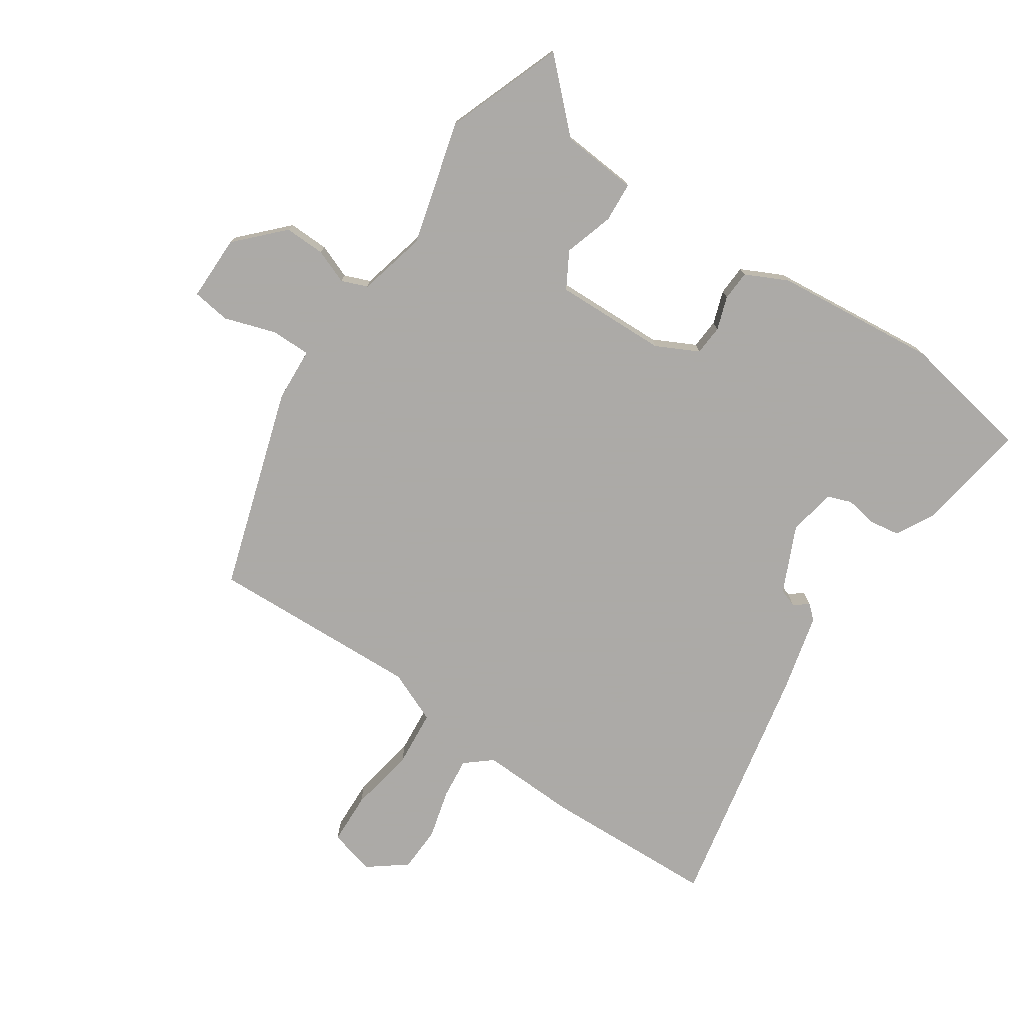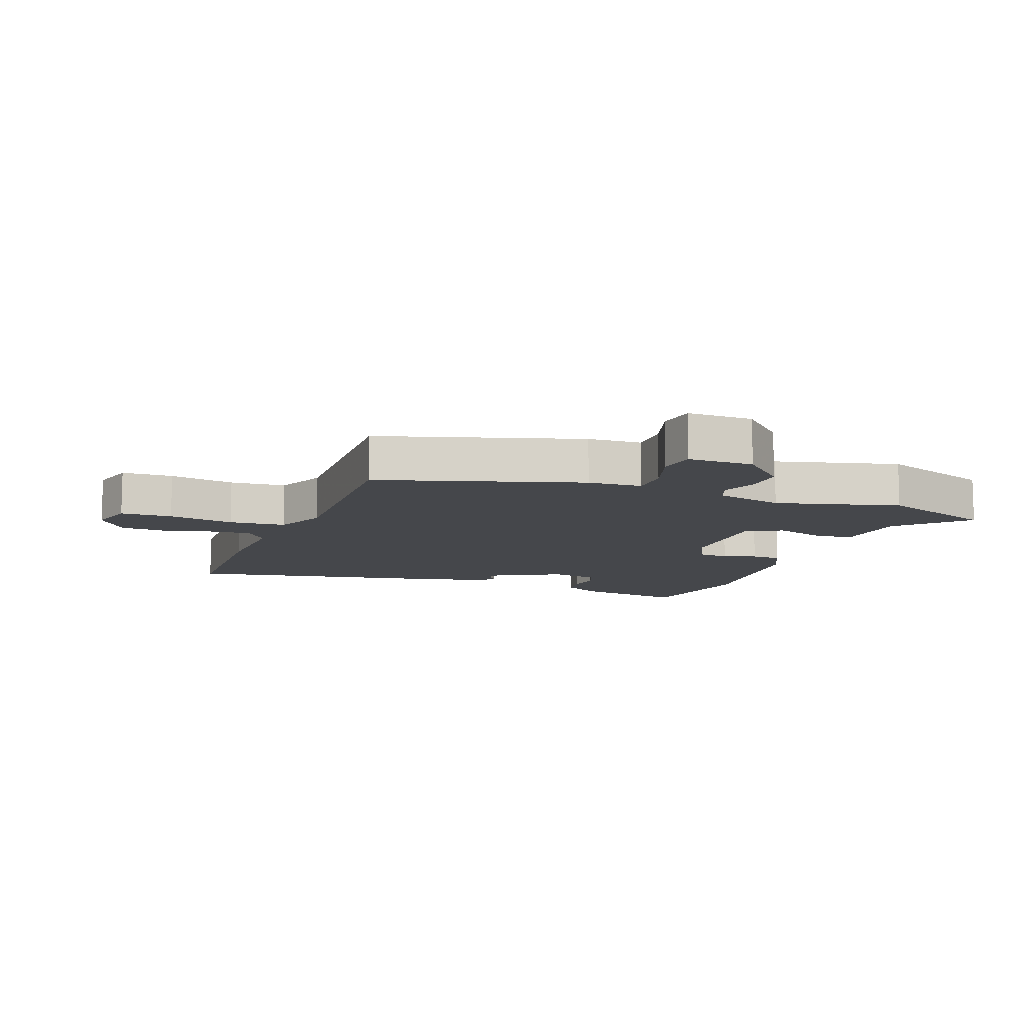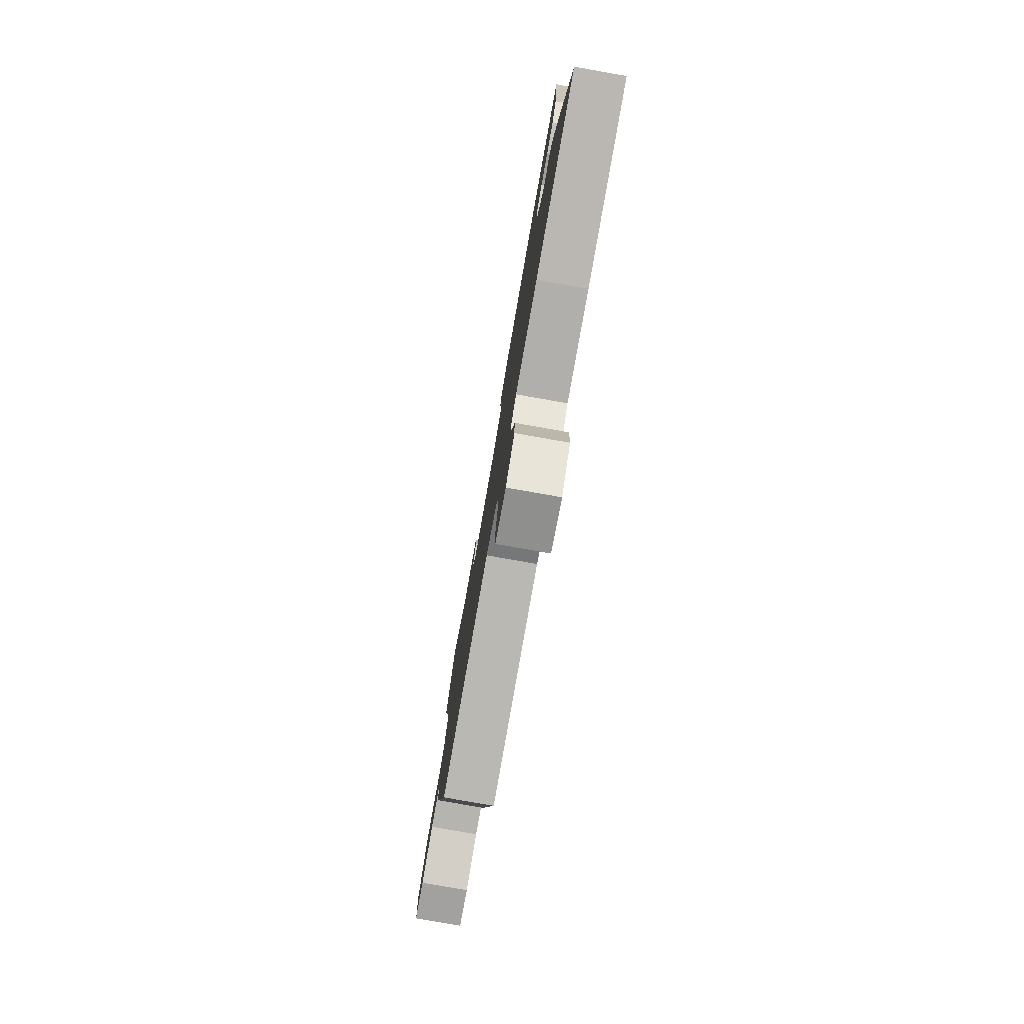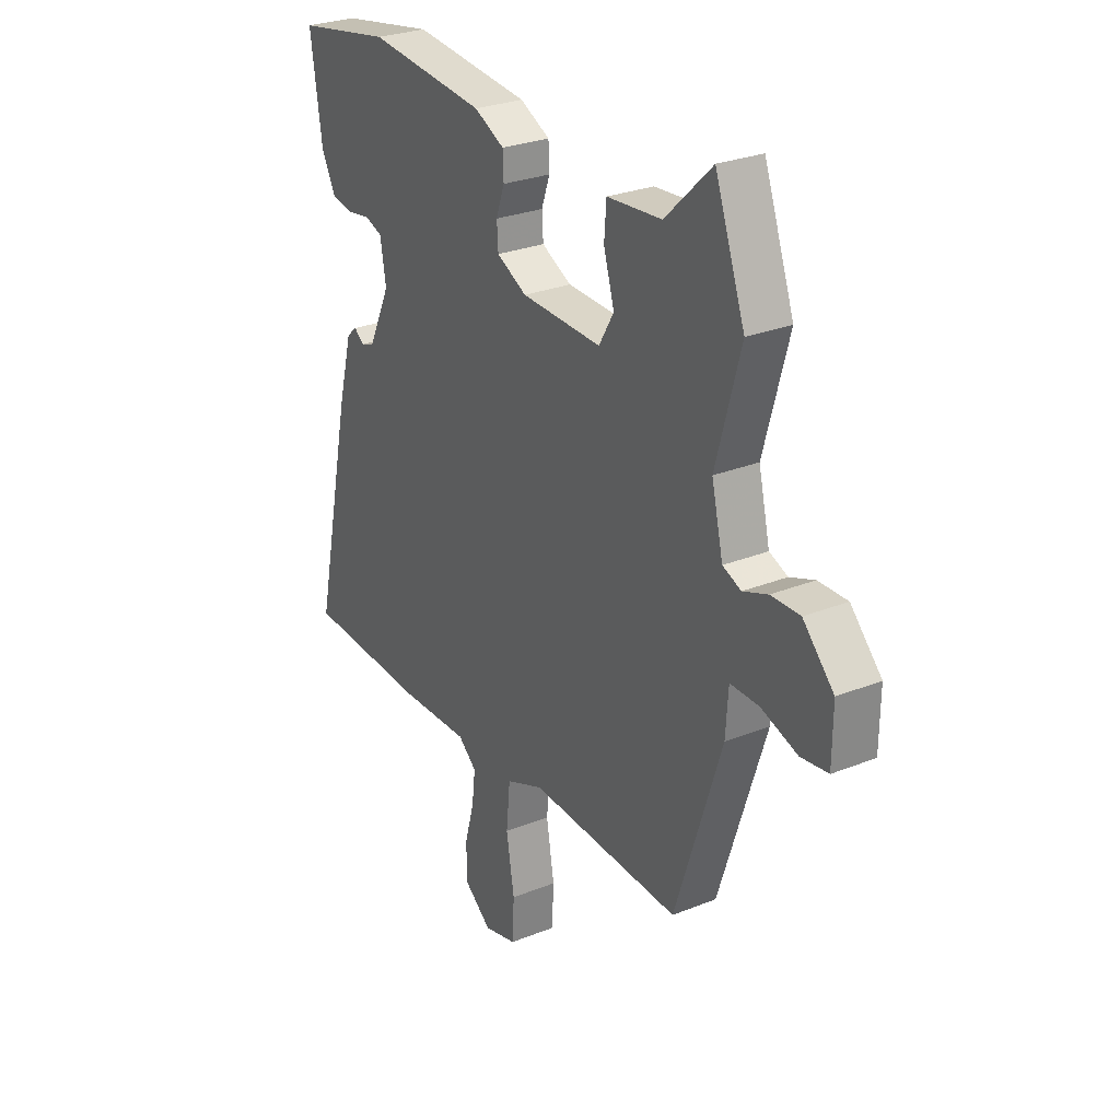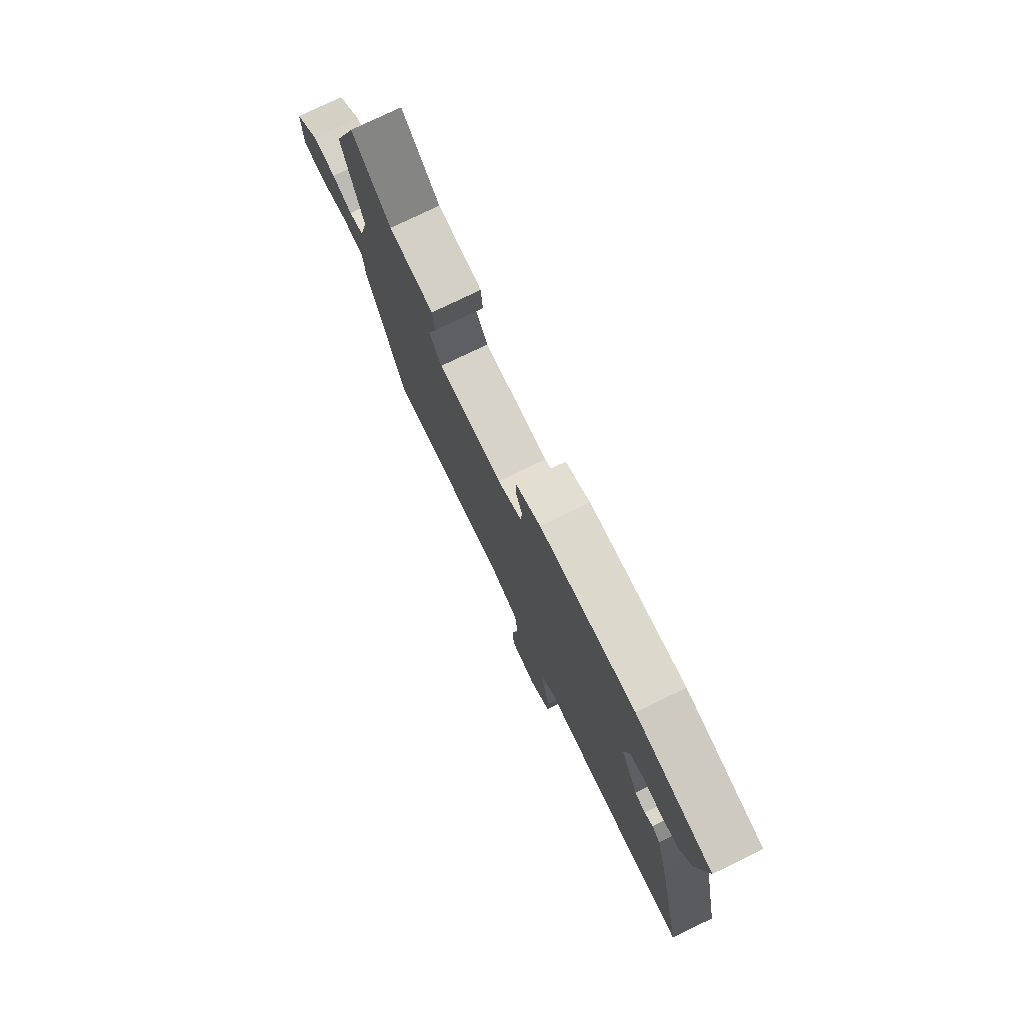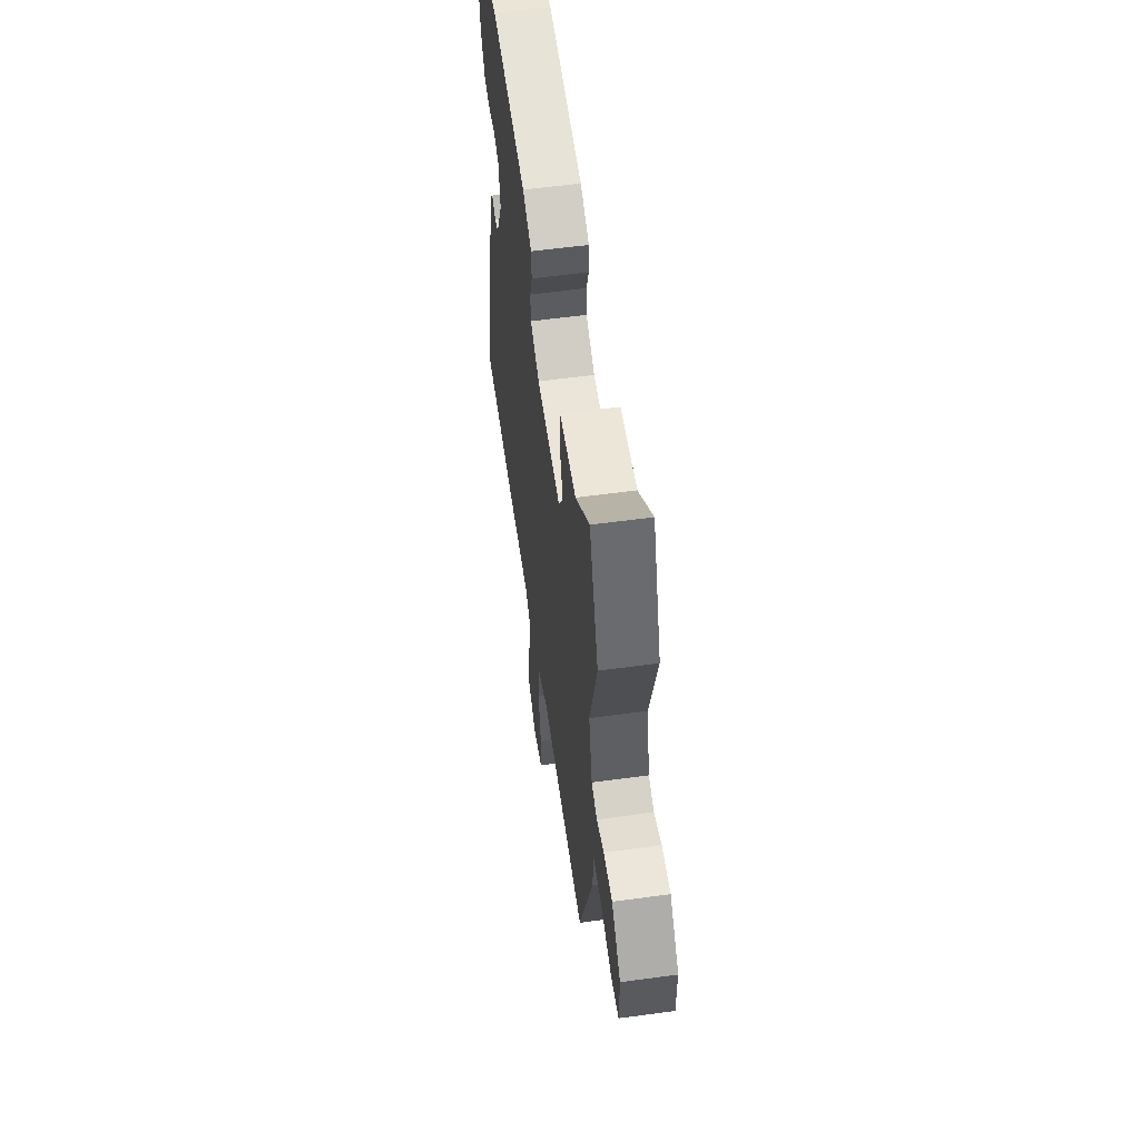
<metadata>
{"format":"obj","ext":"obj","renderer":"f3d","projection":"perspective","resolution":1024,"background":"white","views":[{"elev":-76.0,"azim":-34.5,"up":"+Y"},{"elev":-10.6,"azim":-111.5,"up":"+Y"},{"elev":-79.6,"azim":80.0,"up":"+Z"},{"elev":27.5,"azim":-121.7,"up":"+Z"},{"elev":77.5,"azim":64.2,"up":"+Z"},{"elev":56.9,"azim":-98.1,"up":"+Z"}]}
</metadata>
<code>
v 0.593 0.07 -0.496
v 0.311 0.07 -0.509
v 0.155 0.07 -0.505
v 0.113 0.07 -0.541
v 0.121 0.07 -0.608
v 0.143 0.07 -0.687
v 0.141 0.07 -0.761
v 0.08 0.07 -0.809
v 0.005 0.07 -0.79
v 0.001 0.07 -0.706
v 0.019 0.07 -0.598
v 0.01 0.07 -0.506
v -0.075 0.07 -0.471
v -0.419 0.07 -0.488
v -0.525 0.07 -0.161
v -0.531 0.07 -0.073
v -0.596 0.07 -0.074
v -0.679 0.07 -0.102
v -0.741 0.07 -0.094
v -0.742 0.07 0.013
v -0.672 0.07 0.087
v -0.606 0.07 0.086
v -0.55 0.07 0.065
v -0.508 0.07 0.082
v -0.482 0.07 0.193
v -0.538 0.07 0.394
v -0.47 0.07 0.584
v -0.364 0.07 0.483
v -0.24 0.07 0.474
v -0.235 0.07 0.409
v -0.259 0.07 0.328
v -0.225 0.07 0.27
v -0.043 0.07 0.277
v 0.025 0.07 0.312
v 0.028 0.07 0.361
v 0.009 0.07 0.415
v 0.011 0.07 0.464
v 0.079 0.07 0.498
v 0.345 0.07 0.527
v 0.56 0.07 0.49
v 0.534 0.07 0.31
v 0.501 0.07 0.246
v 0.452 0.07 0.238
v 0.4 0.07 0.246
v 0.361 0.07 0.231
v 0.348 0.07 0.154
v 0.398 0.07 0.047
v 0.428 0.07 0.037
v 0.451 0.07 0.055
v 0.474 0.07 0.035
v 0.507 0.07 -0.092
v 0.593 0 -0.496
v 0.311 0 -0.509
v 0.155 0 -0.505
v 0.113 0 -0.541
v 0.121 0 -0.608
v 0.143 0 -0.687
v 0.141 0 -0.761
v 0.08 0 -0.809
v 0.005 0 -0.79
v 0.001 0 -0.706
v 0.019 0 -0.598
v 0.01 0 -0.506
v -0.075 0 -0.471
v -0.419 0 -0.488
v -0.525 0 -0.161
v -0.531 0 -0.073
v -0.596 0 -0.074
v -0.679 0 -0.102
v -0.741 0 -0.094
v -0.742 0 0.013
v -0.672 0 0.087
v -0.606 0 0.086
v -0.55 0 0.065
v -0.508 0 0.082
v -0.482 0 0.193
v -0.538 0 0.394
v -0.47 0 0.584
v -0.364 0 0.483
v -0.24 0 0.474
v -0.235 0 0.409
v -0.259 0 0.328
v -0.225 0 0.27
v -0.043 0 0.277
v 0.025 0 0.312
v 0.028 0 0.361
v 0.009 0 0.415
v 0.011 0 0.464
v 0.079 0 0.498
v 0.345 0 0.527
v 0.56 0 0.49
v 0.534 0 0.31
v 0.501 0 0.246
v 0.452 0 0.238
v 0.4 0 0.246
v 0.361 0 0.231
v 0.348 0 0.154
v 0.398 0 0.047
v 0.428 0 0.037
v 0.451 0 0.055
v 0.474 0 0.035
v 0.507 0 -0.092
f 1 2 3
f 51 1 3
f 50 51 3
f 49 50 3
f 48 49 3
f 47 48 3 4
f 46 47 4
f 45 46 4
f 42 43 44
f 41 42 44
f 40 41 44
f 39 40 44
f 38 39 44
f 37 38 44
f 36 37 44
f 35 36 44
f 34 35 44 45
f 33 34 45 4
f 28 29 30 31
f 28 31 32
f 27 28 32
f 26 27 32
f 25 26 32
f 33 4 5
f 32 33 5
f 25 32 5
f 24 25 5
f 21 22 23
f 20 21 23
f 19 20 23
f 18 19 23
f 17 18 23
f 16 17 23 24
f 15 16 24
f 14 15 24
f 13 14 24
f 9 10 11
f 8 9 11
f 7 8 11
f 6 7 11
f 5 6 11
f 5 11 12
f 24 5 12
f 12 13 24
f 54 53 52
f 54 52 102
f 54 102 101
f 54 101 100
f 54 100 99
f 55 54 99 98
f 55 98 97
f 55 97 96
f 95 94 93
f 95 93 92
f 95 92 91
f 95 91 90
f 95 90 89
f 95 89 88
f 95 88 87
f 95 87 86
f 96 95 86 85
f 55 96 85 84
f 82 81 80 79
f 83 82 79
f 83 79 78
f 83 78 77
f 83 77 76
f 56 55 84
f 56 84 83
f 56 83 76
f 56 76 75
f 74 73 72
f 74 72 71
f 74 71 70
f 74 70 69
f 74 69 68
f 75 74 68 67
f 75 67 66
f 75 66 65
f 75 65 64
f 62 61 60
f 62 60 59
f 62 59 58
f 62 58 57
f 62 57 56
f 63 62 56
f 63 56 75
f 75 64 63
f 1 52 53 2
f 2 53 54 3
f 3 54 55 4
f 4 55 56 5
f 5 56 57 6
f 6 57 58 7
f 7 58 59 8
f 8 59 60 9
f 9 60 61 10
f 10 61 62 11
f 11 62 63 12
f 12 63 64 13
f 13 64 65 14
f 14 65 66 15
f 15 66 67 16
f 16 67 68 17
f 17 68 69 18
f 18 69 70 19
f 19 70 71 20
f 20 71 72 21
f 21 72 73 22
f 22 73 74 23
f 23 74 75 24
f 24 75 76 25
f 25 76 77 26
f 26 77 78 27
f 27 78 79 28
f 28 79 80 29
f 29 80 81 30
f 30 81 82 31
f 31 82 83 32
f 32 83 84 33
f 33 84 85 34
f 34 85 86 35
f 35 86 87 36
f 36 87 88 37
f 37 88 89 38
f 38 89 90 39
f 39 90 91 40
f 40 91 92 41
f 41 92 93 42
f 42 93 94 43
f 43 94 95 44
f 44 95 96 45
f 45 96 97 46
f 46 97 98 47
f 47 98 99 48
f 48 99 100 49
f 49 100 101 50
f 50 101 102 51
f 51 102 52 1

</code>
